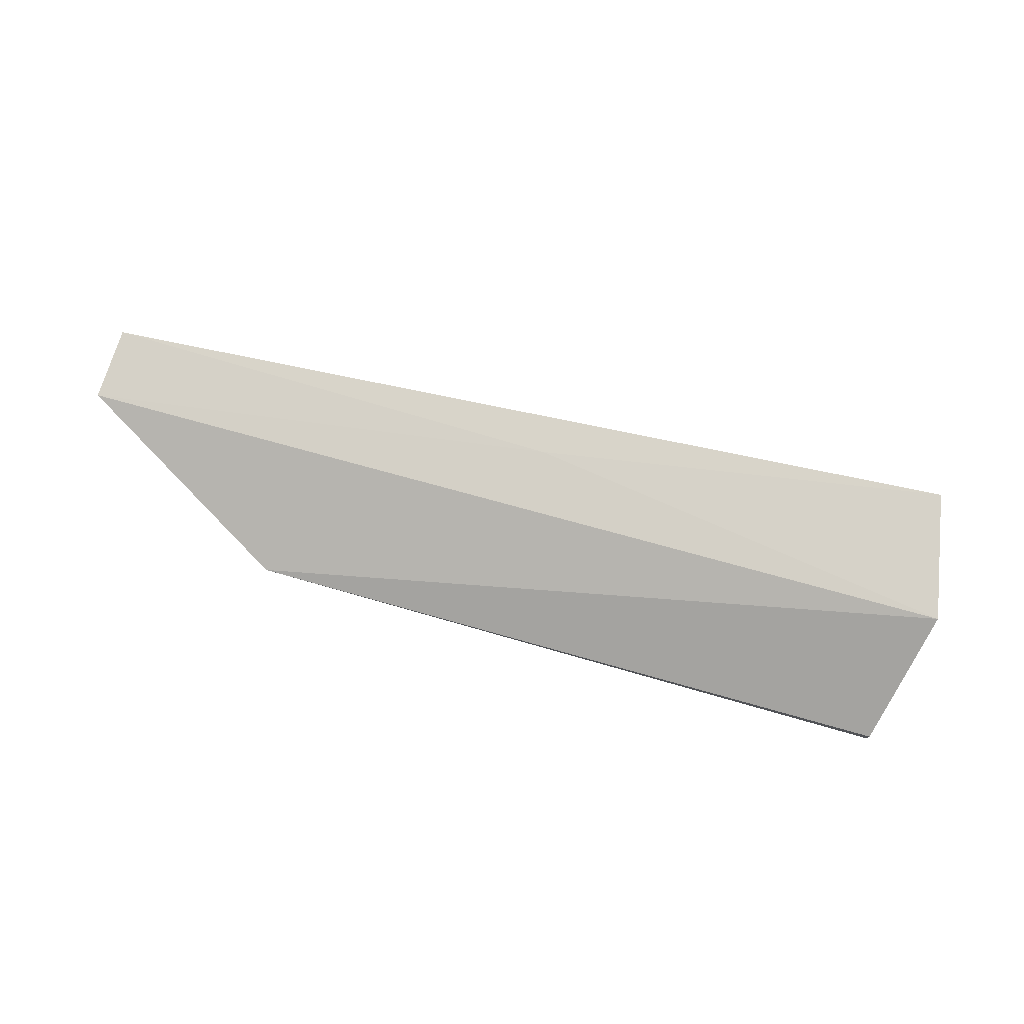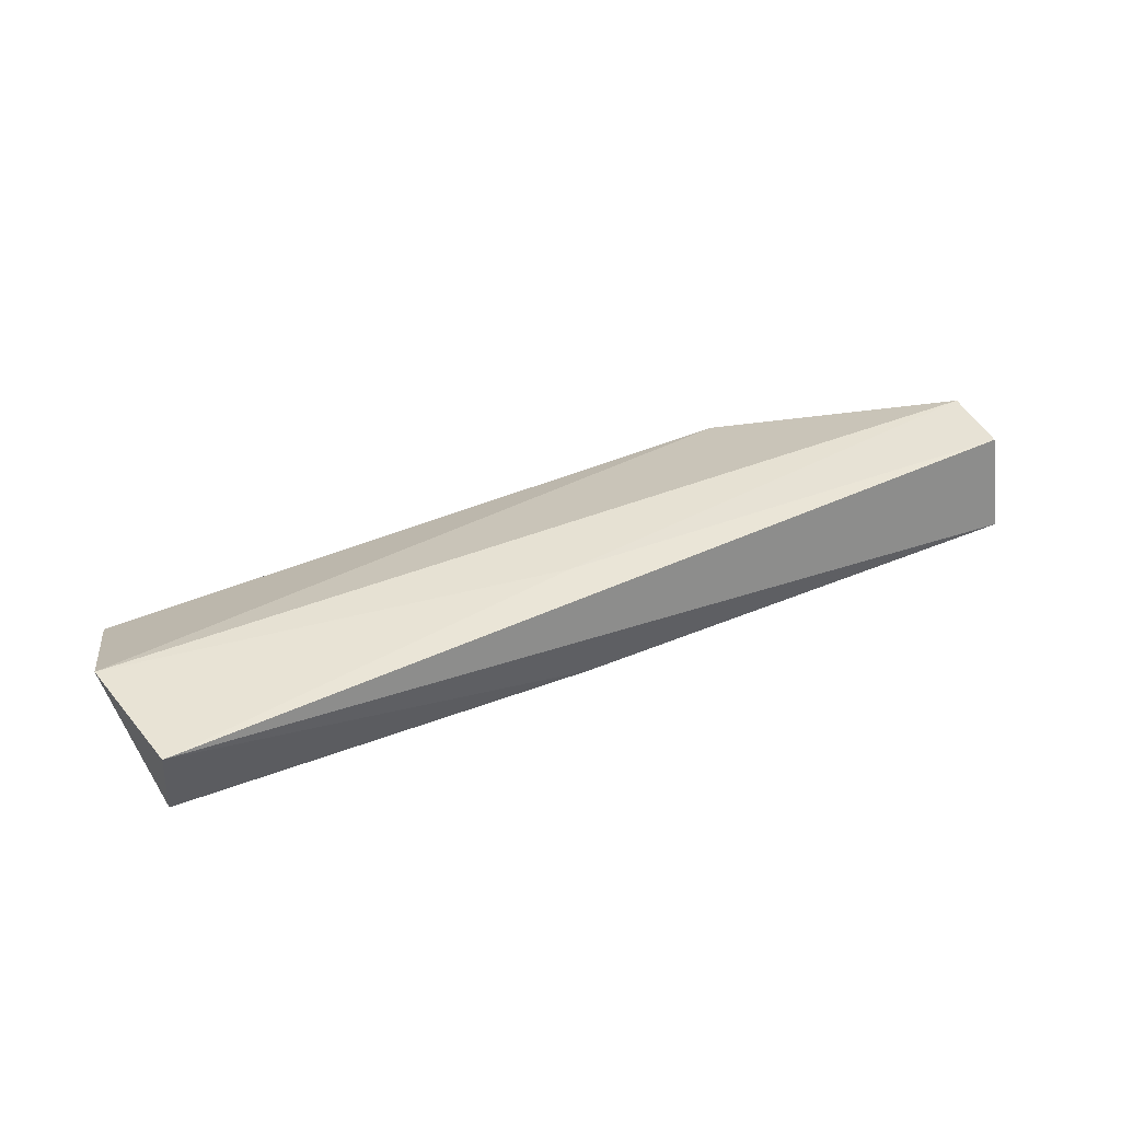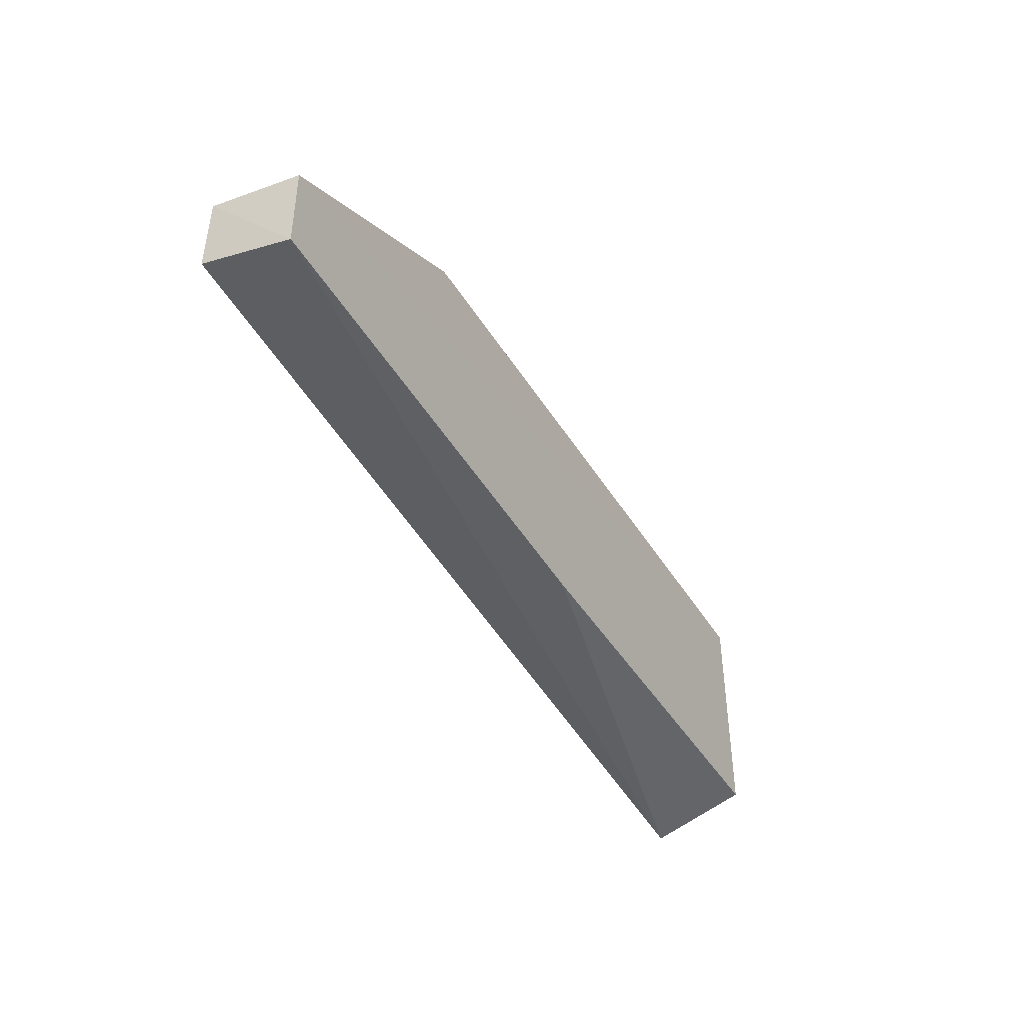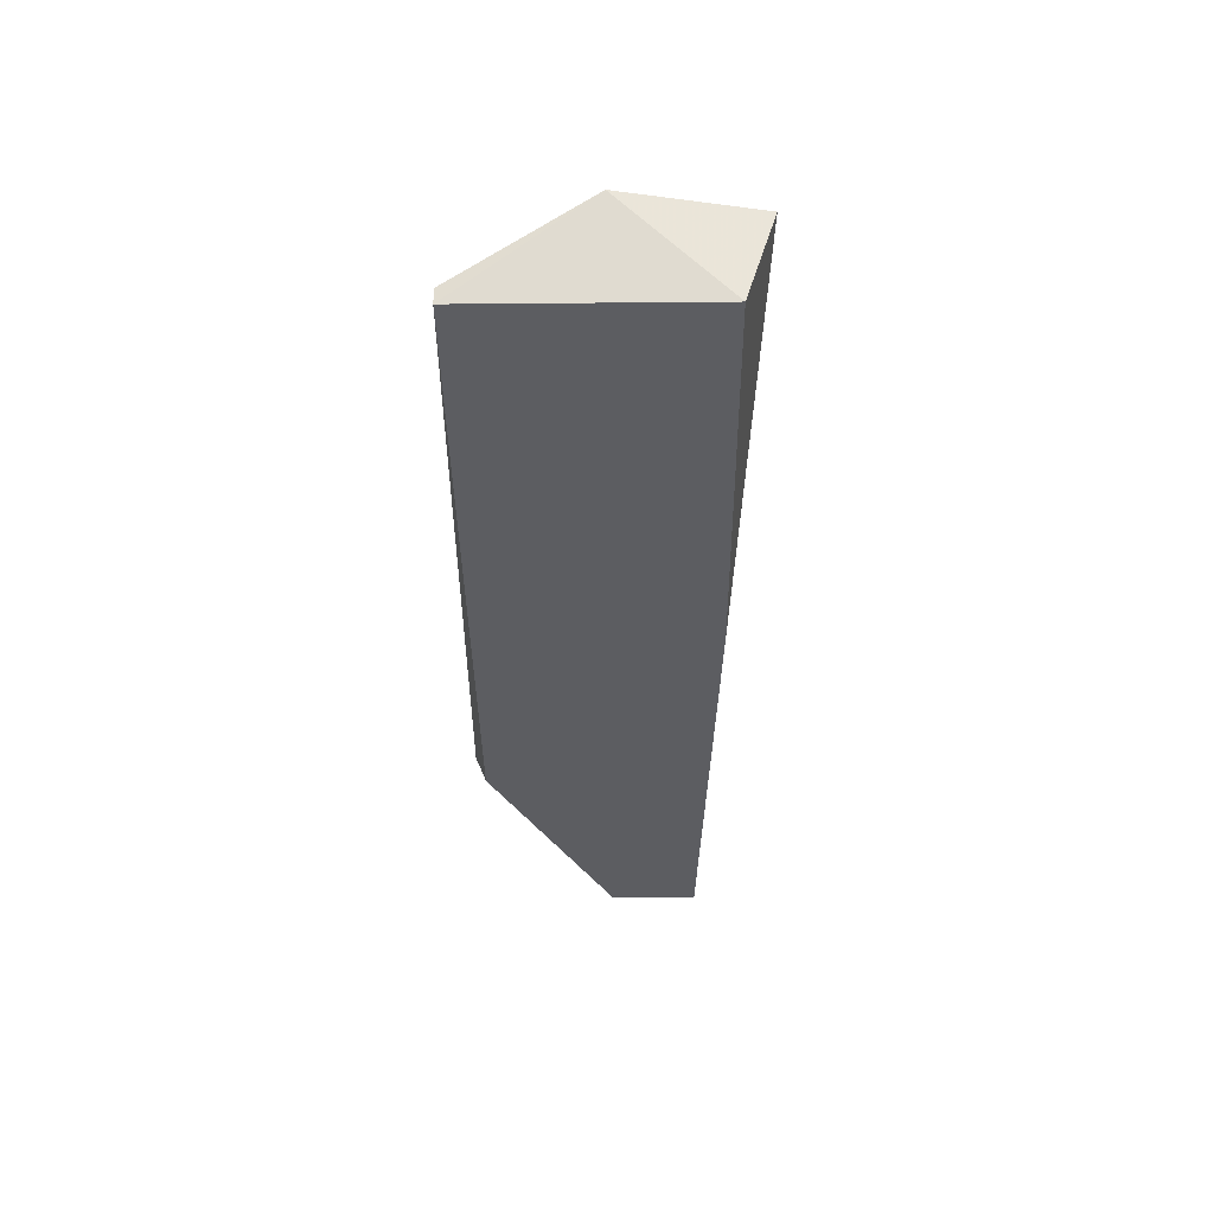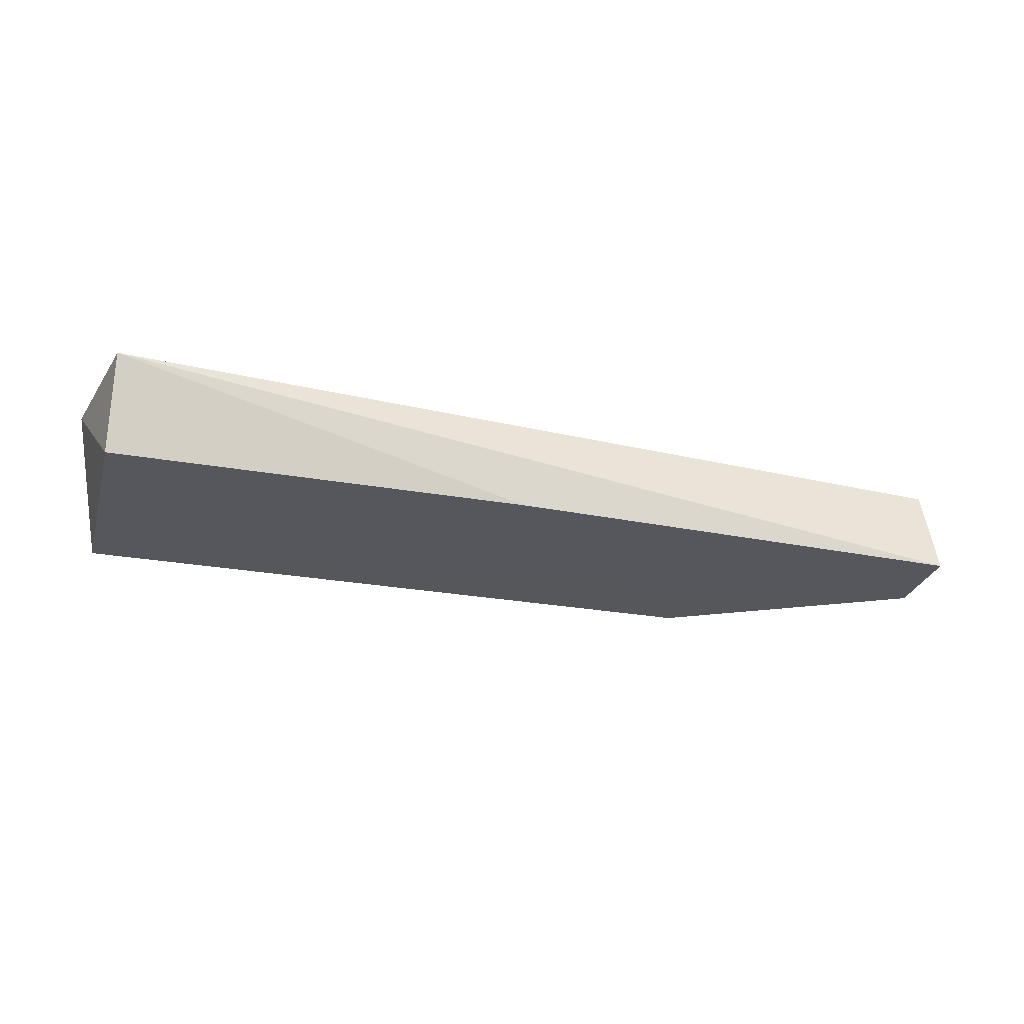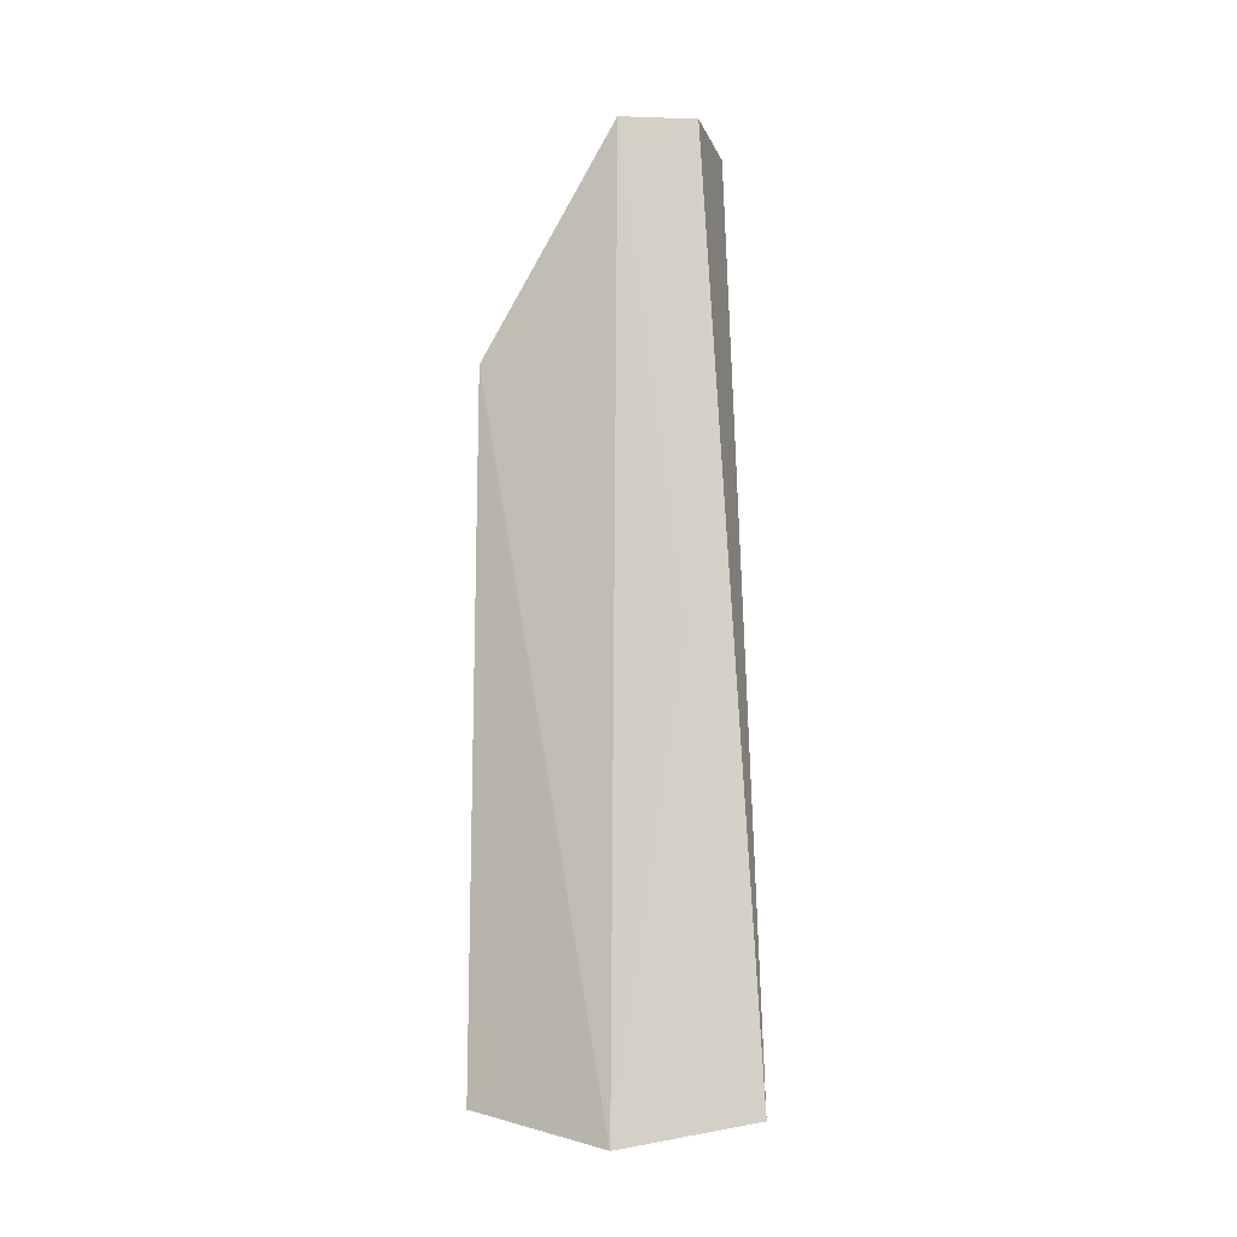
<metadata>
{"format":"obj","ext":"obj","renderer":"f3d","projection":"perspective","resolution":1024,"background":"white","views":[{"elev":75.7,"azim":-163.6,"up":"+Z"},{"elev":43.4,"azim":-24.0,"up":"+Z"},{"elev":-43.0,"azim":119.2,"up":"+Y"},{"elev":-36.9,"azim":-89.3,"up":"+Z"},{"elev":-27.5,"azim":-15.2,"up":"+Z"},{"elev":79.2,"azim":-88.6,"up":"+Z"}]}
</metadata>
<code>
v -0.1508 0.8345 -0.501
v -0.1532 0.7714 -0.4977
v -0.152 0.7491 -0.5787
v -0.9114 0.9277 -0.5785
v -0.9348 0.8204 -0.5013
v -0.3546 0.9281 -0.5782
v -0.557 0.7724 -0.4972
v -0.341 0.9385 -0.5469
v -0.9114 0.7338 -0.5787
v -0.1521 0.823 -0.5787
v -0.9114 0.9279 -0.5644
v -0.9114 0.7099 -0.4974
v -0.557 0.7338 -0.5787
f 1 2 3
f 7 2 1
f 7 1 5
f 8 5 1
f 8 6 4
f 9 5 4
f 10 1 3
f 10 4 6
f 10 9 4
f 10 3 9
f 10 8 1
f 10 6 8
f 11 8 4
f 11 4 5
f 11 5 8
f 12 7 5
f 12 5 9
f 12 2 7
f 12 3 2
f 13 12 9
f 13 9 3
f 13 3 12

</code>
